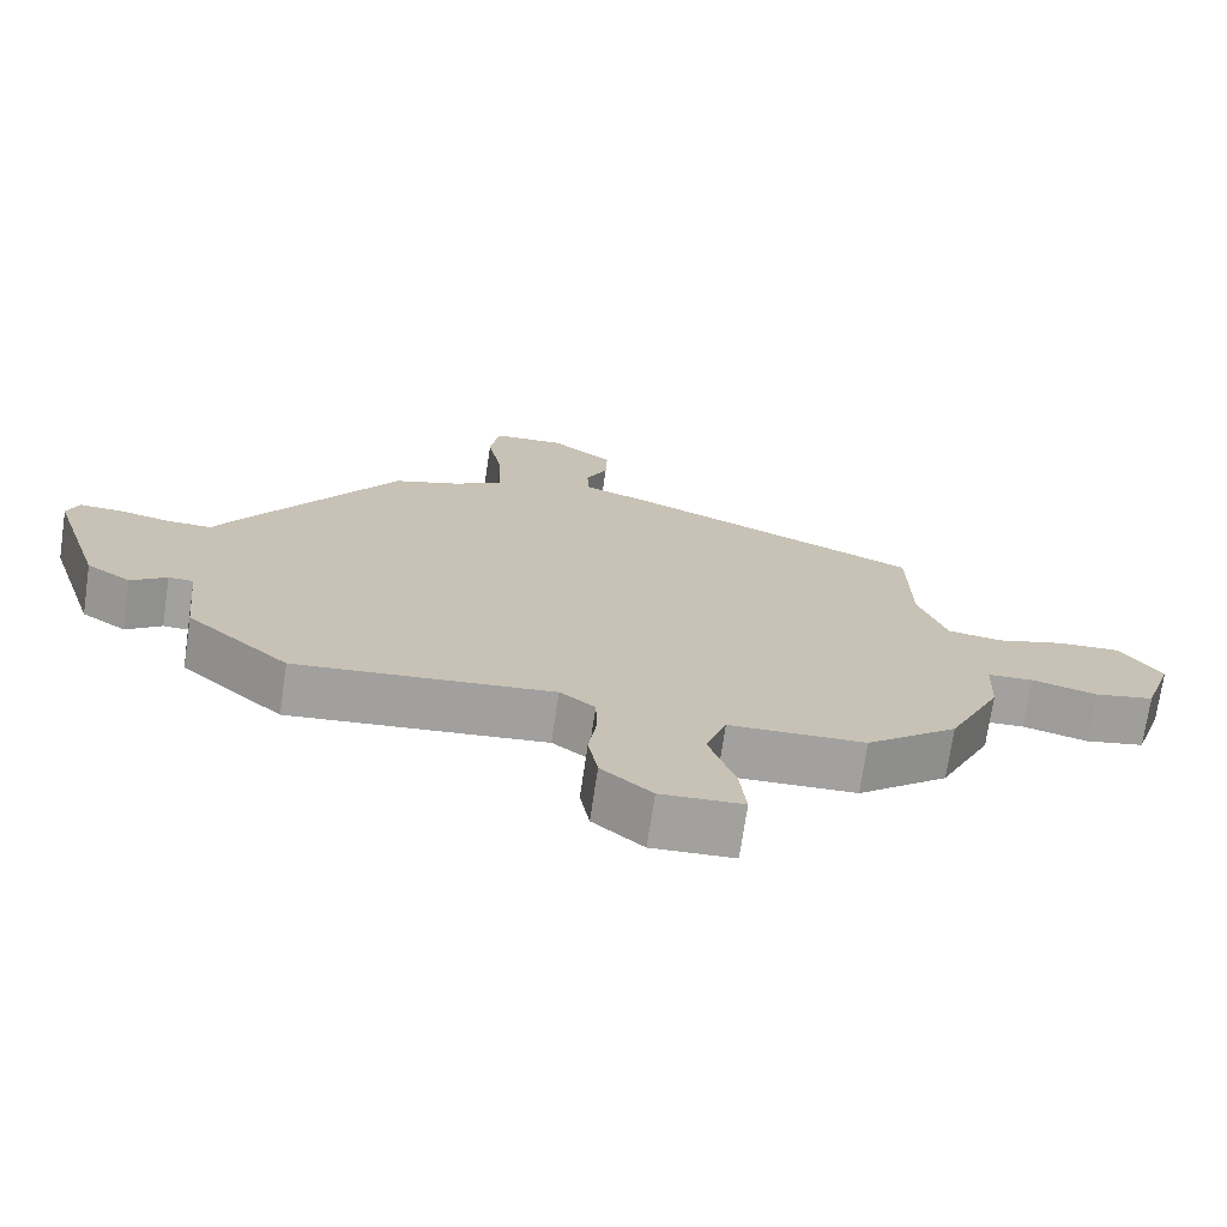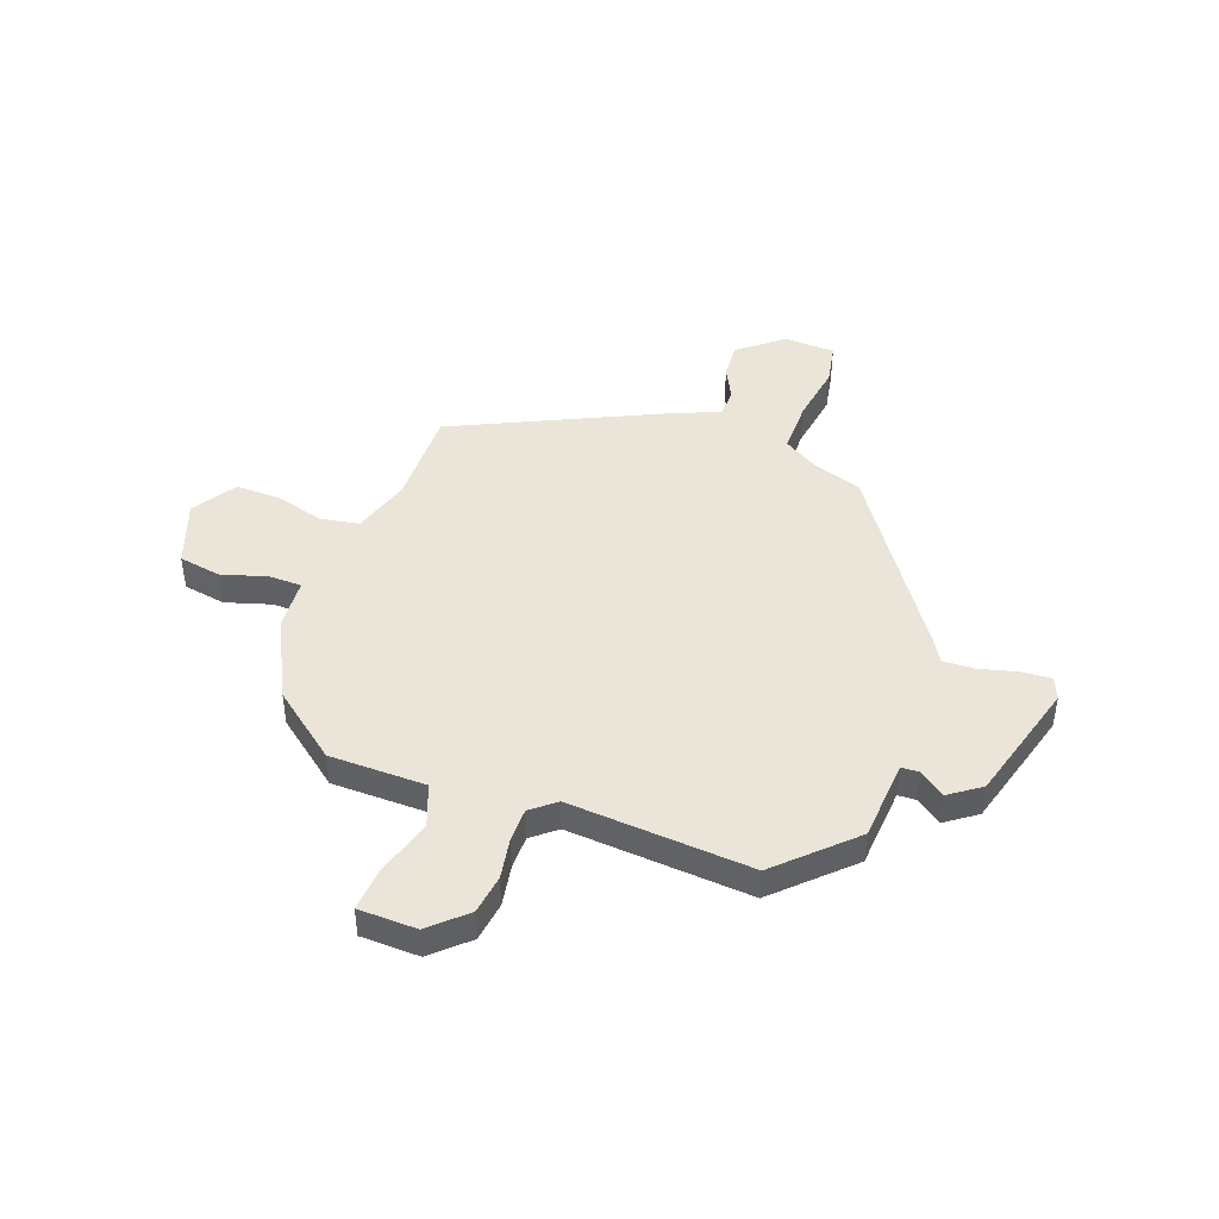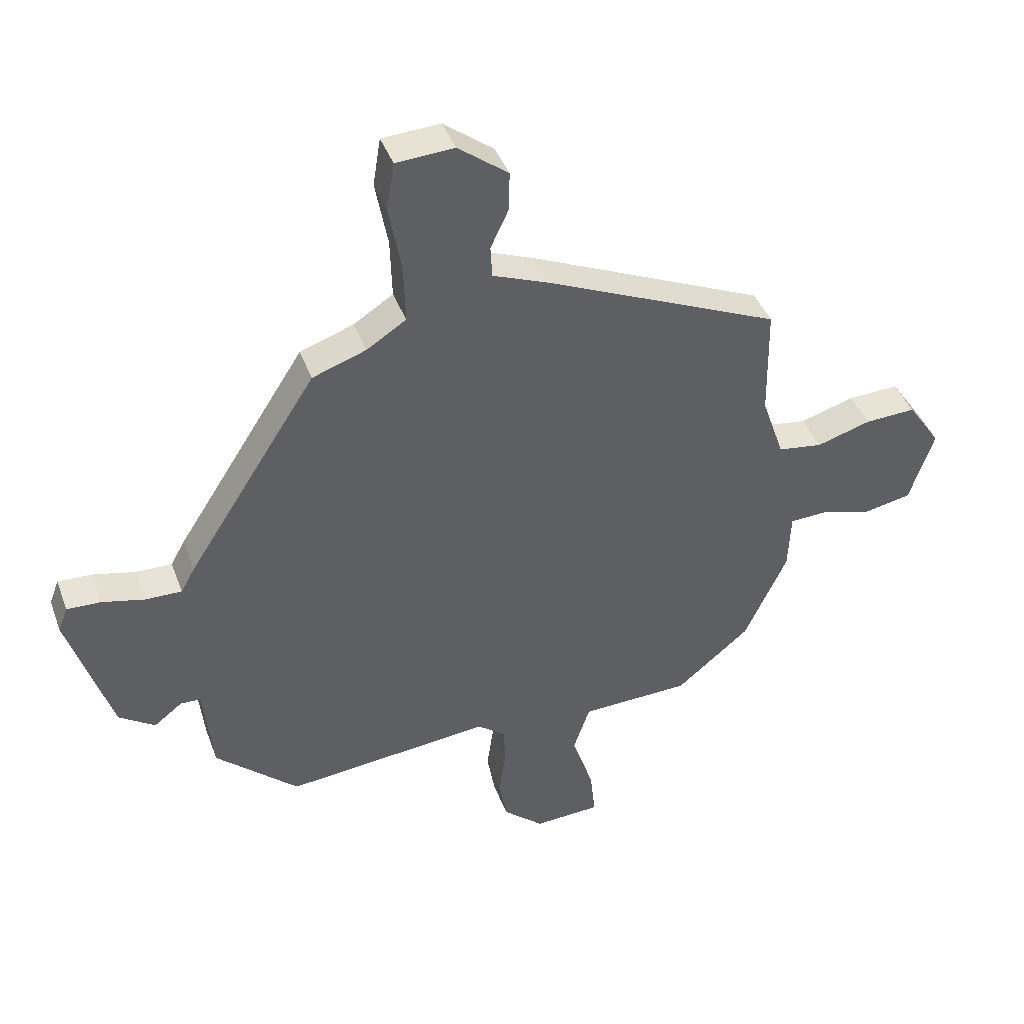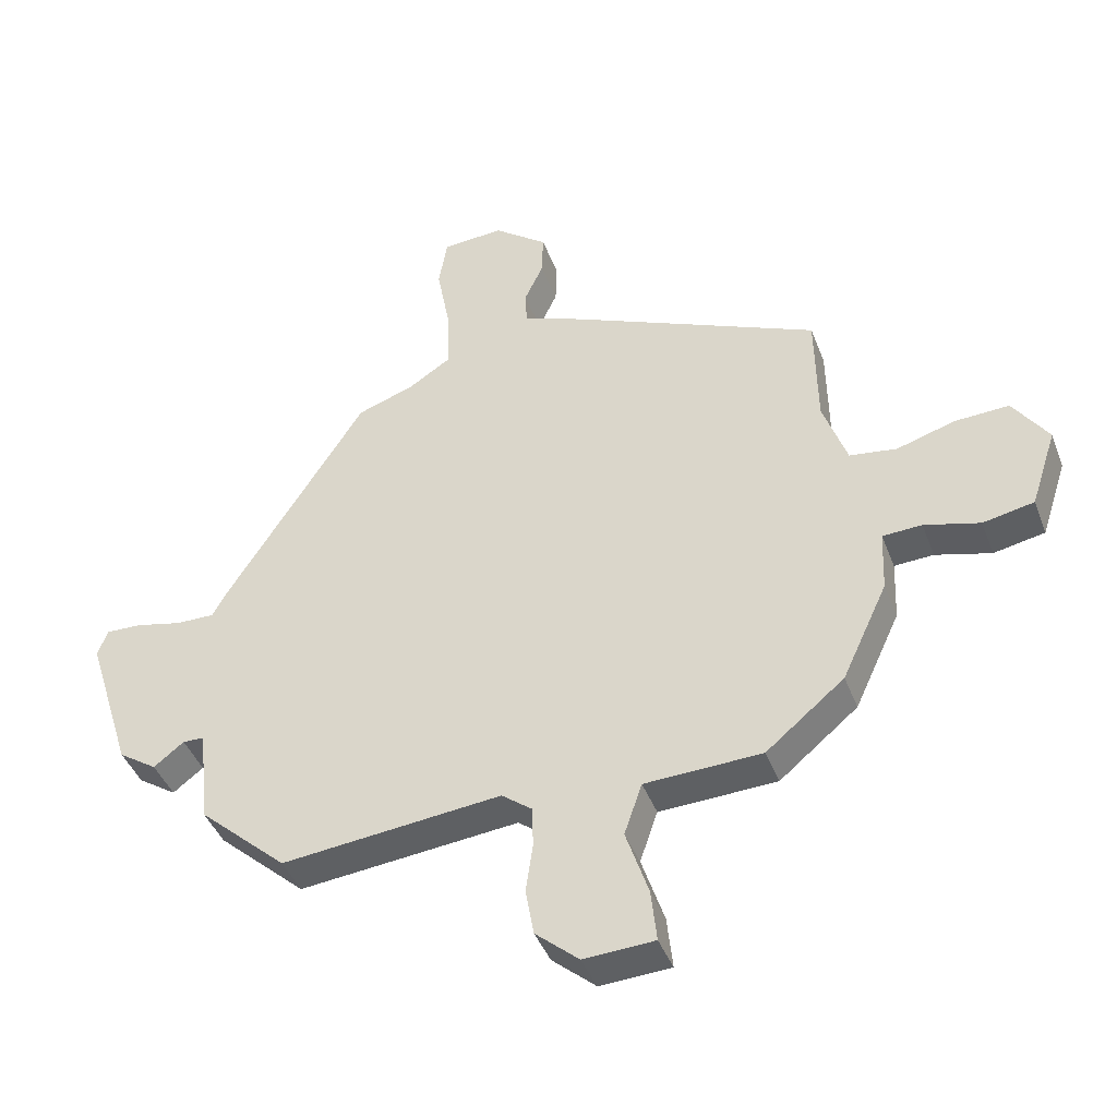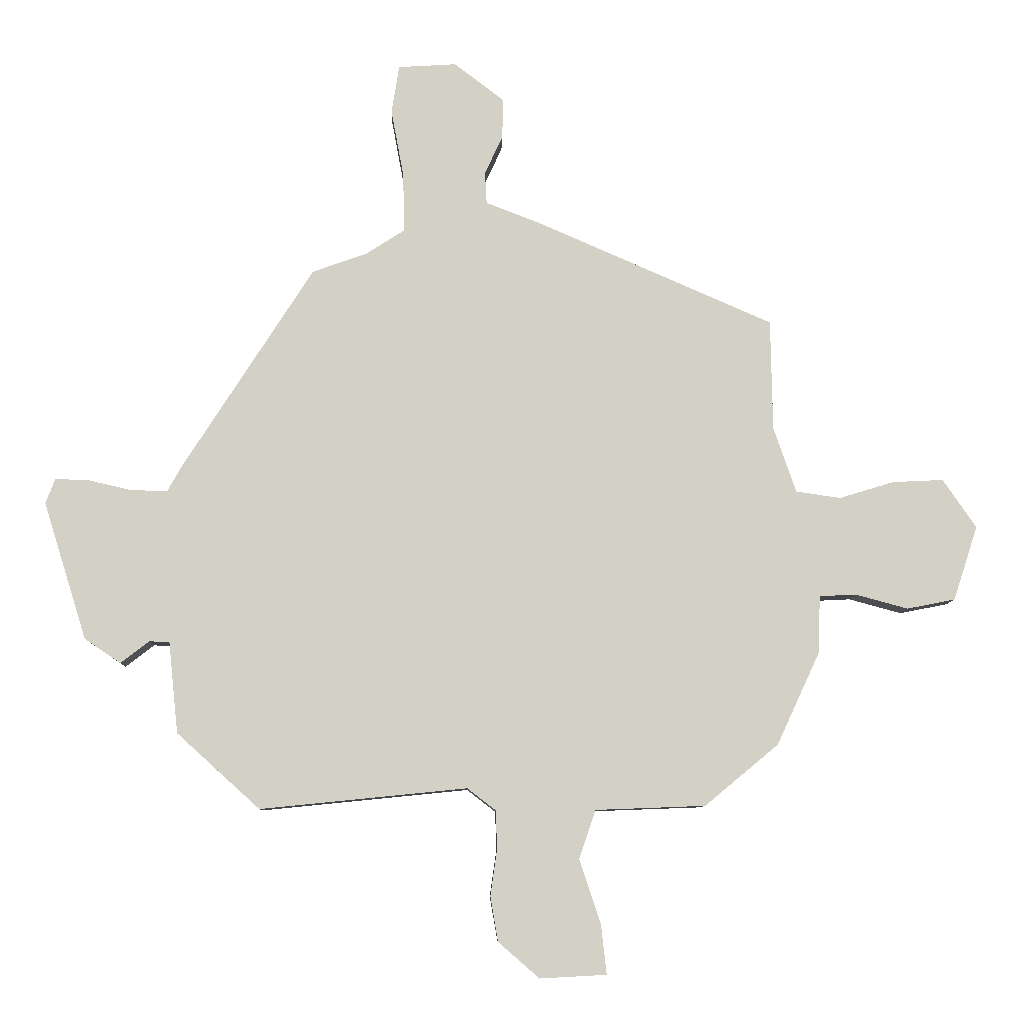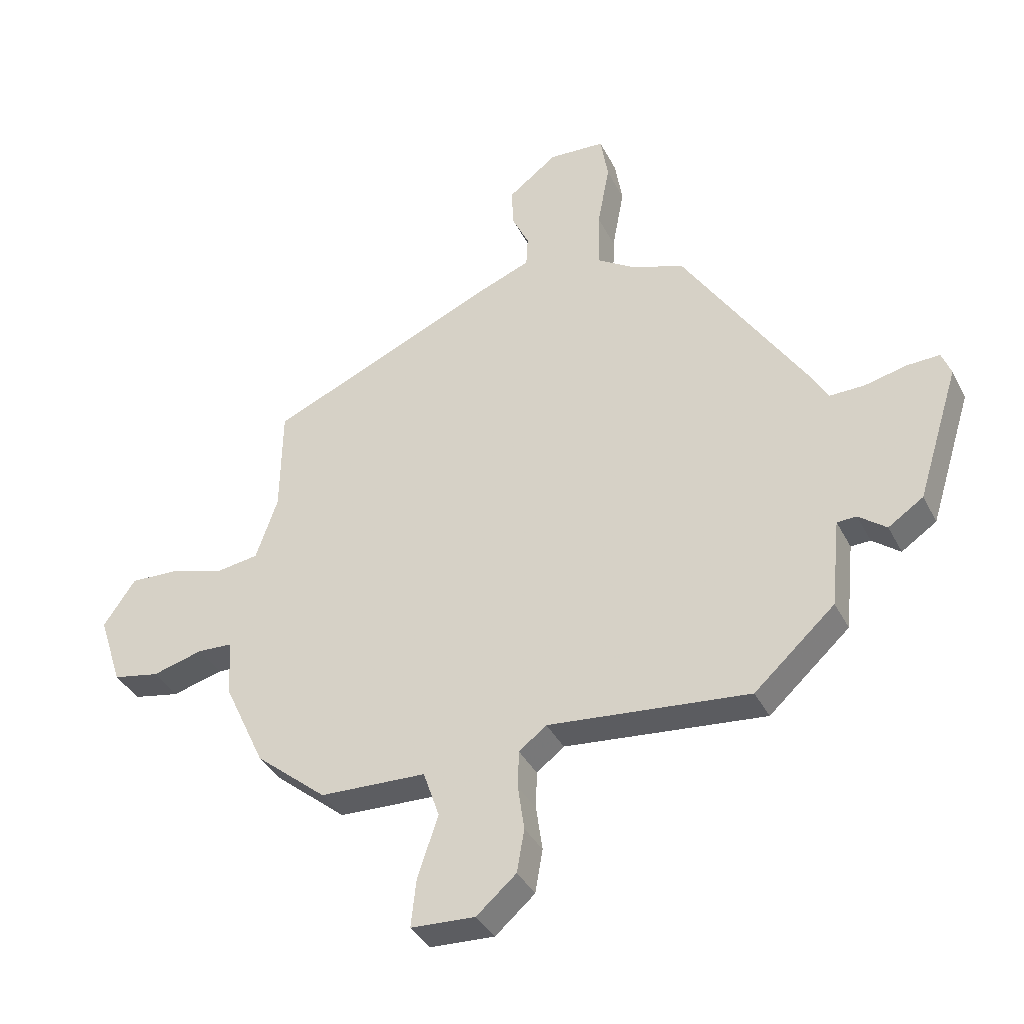
<metadata>
{"format":"obj","ext":"obj","renderer":"f3d","projection":"perspective","resolution":1024,"background":"white","views":[{"elev":-72.3,"azim":-8.4,"up":"+Z"},{"elev":45.0,"azim":-161.5,"up":"+Y"},{"elev":41.8,"azim":-19.4,"up":"+Z"},{"elev":-42.4,"azim":20.0,"up":"+Z"},{"elev":-8.7,"azim":-1.3,"up":"+Z"},{"elev":-37.5,"azim":-155.5,"up":"+Z"}]}
</metadata>
<code>
v 0.467 0.07 0.353
v 0.47 0.07 0.166
v 0.508 0.07 0.056
v 0.583 0.07 0.045
v 0.675 0.07 0.073
v 0.761 0.07 0.077
v 0.817 0.07 -0.005
v 0.776 0.07 -0.13
v 0.695 0.07 -0.146
v 0.607 0.07 -0.122
v 0.545 0.07 -0.125
v 0.541 0.07 -0.223
v 0.469 0.07 -0.378
v 0.345 0.07 -0.481
v 0.16 0.07 -0.488
v 0.132 0.07 -0.57
v 0.168 0.07 -0.678
v 0.177 0.07 -0.761
v 0.065 0.07 -0.767
v -0.004 0.07 -0.707
v -0.017 0.07 -0.632
v -0.006 0.07 -0.554
v -0.008 0.07 -0.489
v -0.056 0.07 -0.452
v -0.405 0.07 -0.487
v -0.545 0.07 -0.36
v -0.561 0.07 -0.206
v -0.595 0.07 -0.205
v -0.643 0.07 -0.242
v -0.704 0.07 -0.201
v -0.777 0.07 0.031
v -0.761 0.07 0.073
v -0.704 0.07 0.071
v -0.631 0.07 0.054
v -0.57 0.07 0.053
v -0.546 0.07 0.096
v -0.326 0.07 0.439
v -0.235 0.07 0.471
v -0.168 0.07 0.514
v -0.171 0.07 0.615
v -0.192 0.07 0.728
v -0.179 0.07 0.809
v -0.081 0.07 0.815
v 0.004 0.07 0.75
v 0.002 0.07 0.682
v -0.028 0.07 0.618
v -0.025 0.07 0.564
v 0.07 0.07 0.527
v 0.467 0 0.353
v 0.47 0 0.166
v 0.508 0 0.056
v 0.583 0 0.045
v 0.675 0 0.073
v 0.761 0 0.077
v 0.817 0 -0.005
v 0.776 0 -0.13
v 0.695 0 -0.146
v 0.607 0 -0.122
v 0.545 0 -0.125
v 0.541 0 -0.223
v 0.469 0 -0.378
v 0.345 0 -0.481
v 0.16 0 -0.488
v 0.132 0 -0.57
v 0.168 0 -0.678
v 0.177 0 -0.761
v 0.065 0 -0.767
v -0.004 0 -0.707
v -0.017 0 -0.632
v -0.006 0 -0.554
v -0.008 0 -0.489
v -0.056 0 -0.452
v -0.405 0 -0.487
v -0.545 0 -0.36
v -0.561 0 -0.206
v -0.595 0 -0.205
v -0.643 0 -0.242
v -0.704 0 -0.201
v -0.777 0 0.031
v -0.761 0 0.073
v -0.704 0 0.071
v -0.631 0 0.054
v -0.57 0 0.053
v -0.546 0 0.096
v -0.326 0 0.439
v -0.235 0 0.471
v -0.168 0 0.514
v -0.171 0 0.615
v -0.192 0 0.728
v -0.179 0 0.809
v -0.081 0 0.815
v 0.004 0 0.75
v 0.002 0 0.682
v -0.028 0 0.618
v -0.025 0 0.564
v 0.07 0 0.527
f 47 48 1 2
f 43 44 45 46
f 43 46 47
f 40 41 42 43
f 39 40 43 47
f 38 39 47 2
f 35 36 37 38
f 31 32 33 34
f 31 34 35
f 28 29 30 31
f 27 28 31 35
f 24 25 26 27
f 24 27 35 38
f 19 20 21 22
f 19 22 23
f 16 17 18 19
f 16 19 23
f 15 16 23 24
f 11 12 13 14
f 11 14 15 24
f 7 8 9 10
f 7 10 11
f 4 5 6 7
f 3 4 7 11
f 11 24 38
f 2 3 11 38
f 50 49 96 95
f 94 93 92 91
f 95 94 91
f 91 90 89 88
f 95 91 88 87
f 50 95 87 86
f 86 85 84 83
f 82 81 80 79
f 83 82 79
f 79 78 77 76
f 83 79 76 75
f 75 74 73 72
f 86 83 75 72
f 70 69 68 67
f 71 70 67
f 67 66 65 64
f 71 67 64
f 72 71 64 63
f 62 61 60 59
f 72 63 62 59
f 58 57 56 55
f 59 58 55
f 55 54 53 52
f 59 55 52 51
f 86 72 59
f 86 59 51 50
f 1 49 50 2
f 2 50 51 3
f 3 51 52 4
f 4 52 53 5
f 5 53 54 6
f 6 54 55 7
f 7 55 56 8
f 8 56 57 9
f 9 57 58 10
f 10 58 59 11
f 11 59 60 12
f 12 60 61 13
f 13 61 62 14
f 14 62 63 15
f 15 63 64 16
f 16 64 65 17
f 17 65 66 18
f 18 66 67 19
f 19 67 68 20
f 20 68 69 21
f 21 69 70 22
f 22 70 71 23
f 23 71 72 24
f 24 72 73 25
f 25 73 74 26
f 26 74 75 27
f 27 75 76 28
f 28 76 77 29
f 29 77 78 30
f 30 78 79 31
f 31 79 80 32
f 32 80 81 33
f 33 81 82 34
f 34 82 83 35
f 35 83 84 36
f 36 84 85 37
f 37 85 86 38
f 38 86 87 39
f 39 87 88 40
f 40 88 89 41
f 41 89 90 42
f 42 90 91 43
f 43 91 92 44
f 44 92 93 45
f 45 93 94 46
f 46 94 95 47
f 47 95 96 48
f 48 96 49 1

</code>
